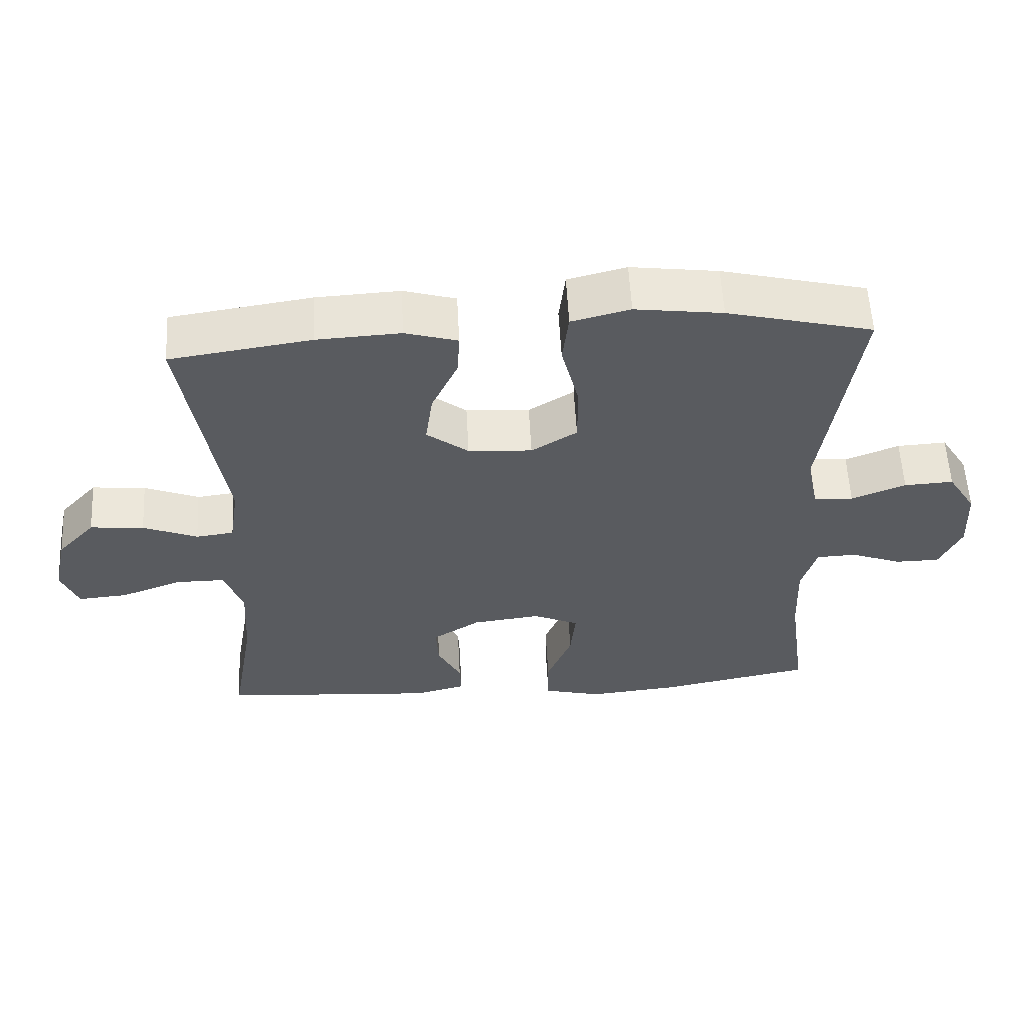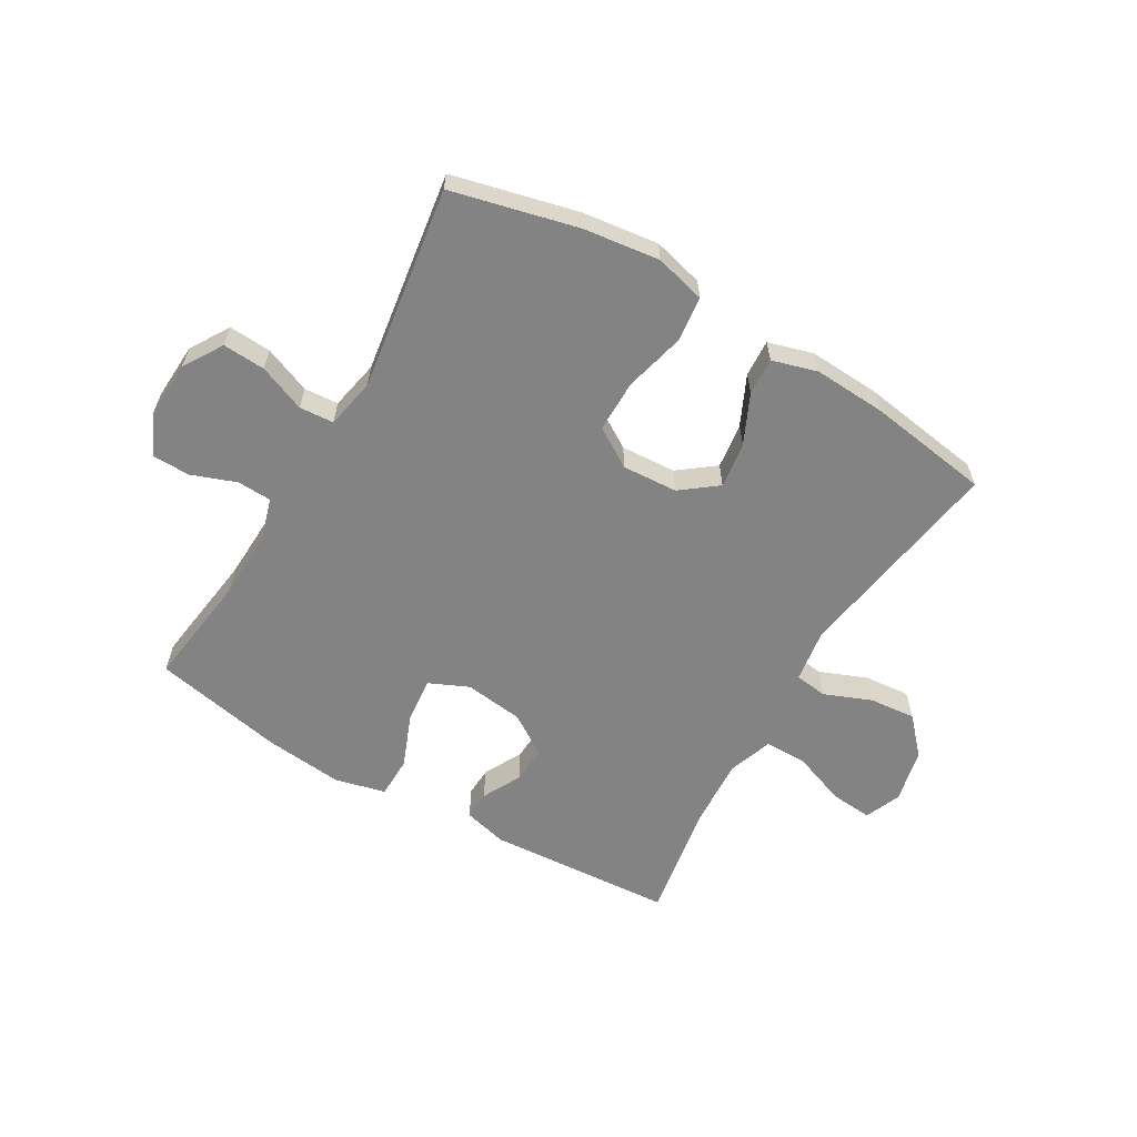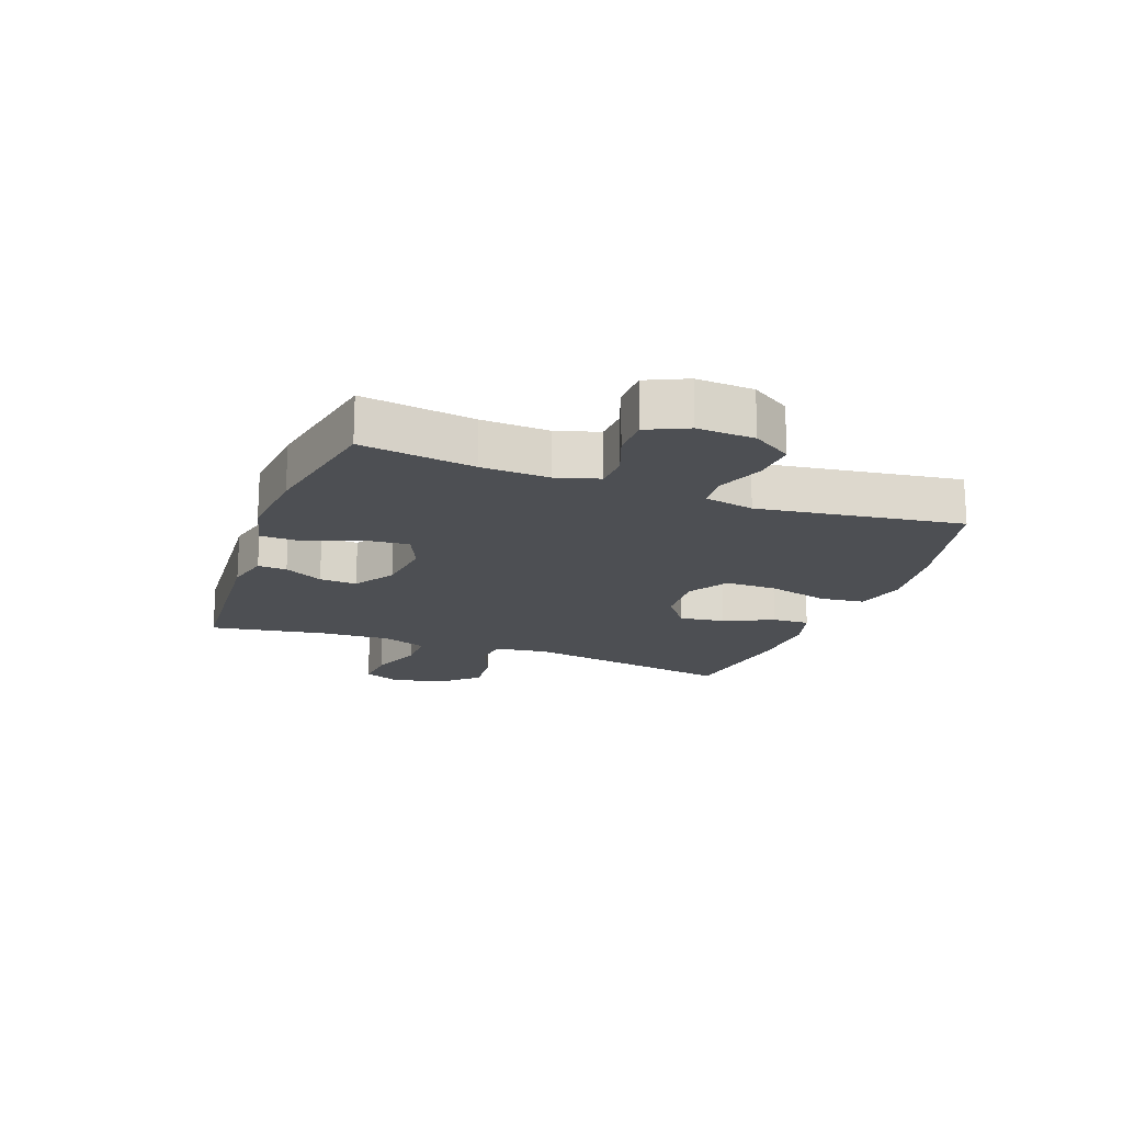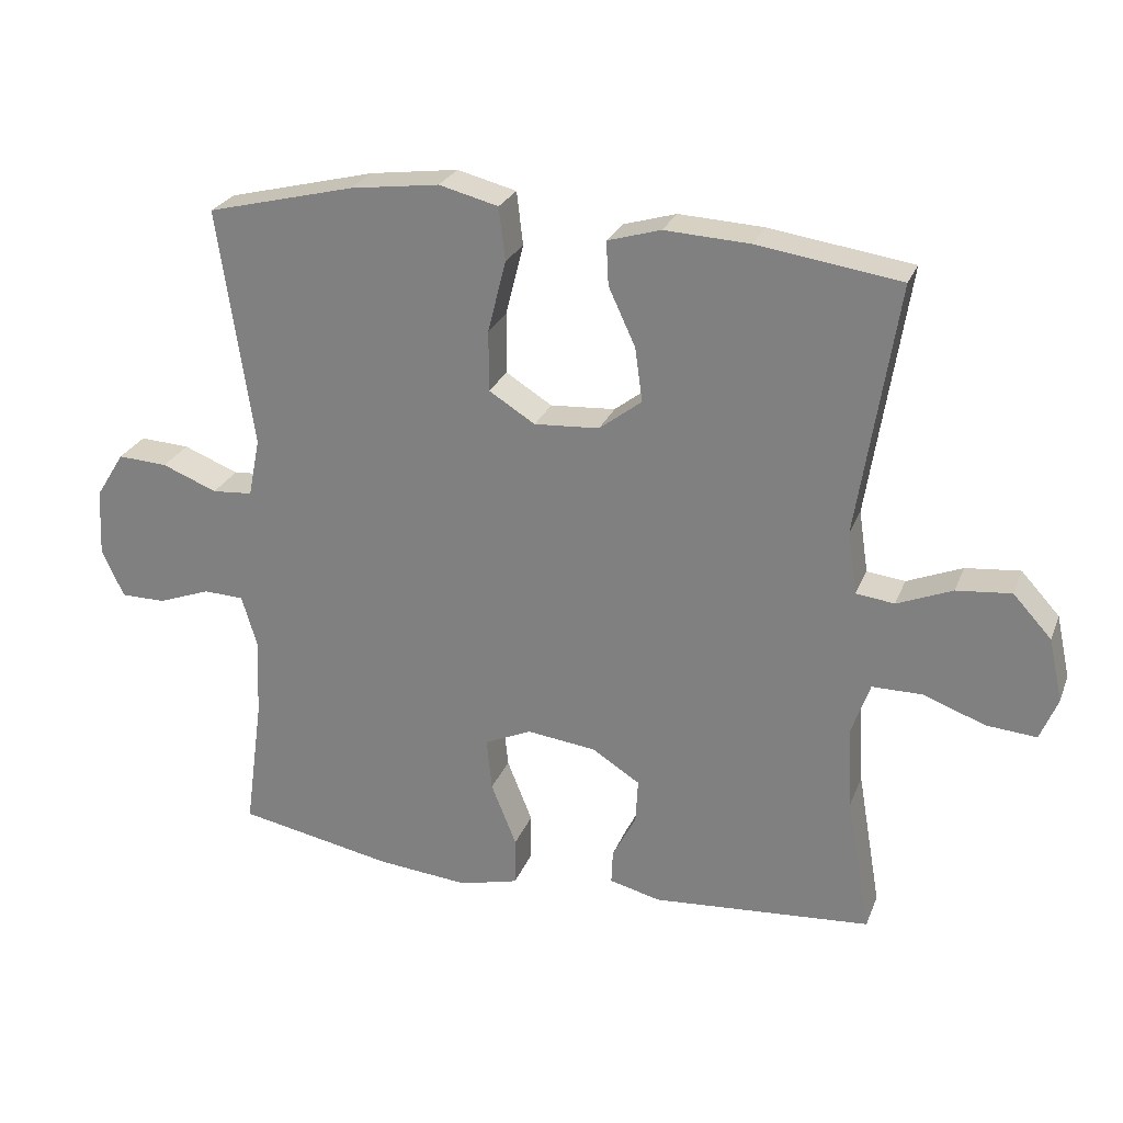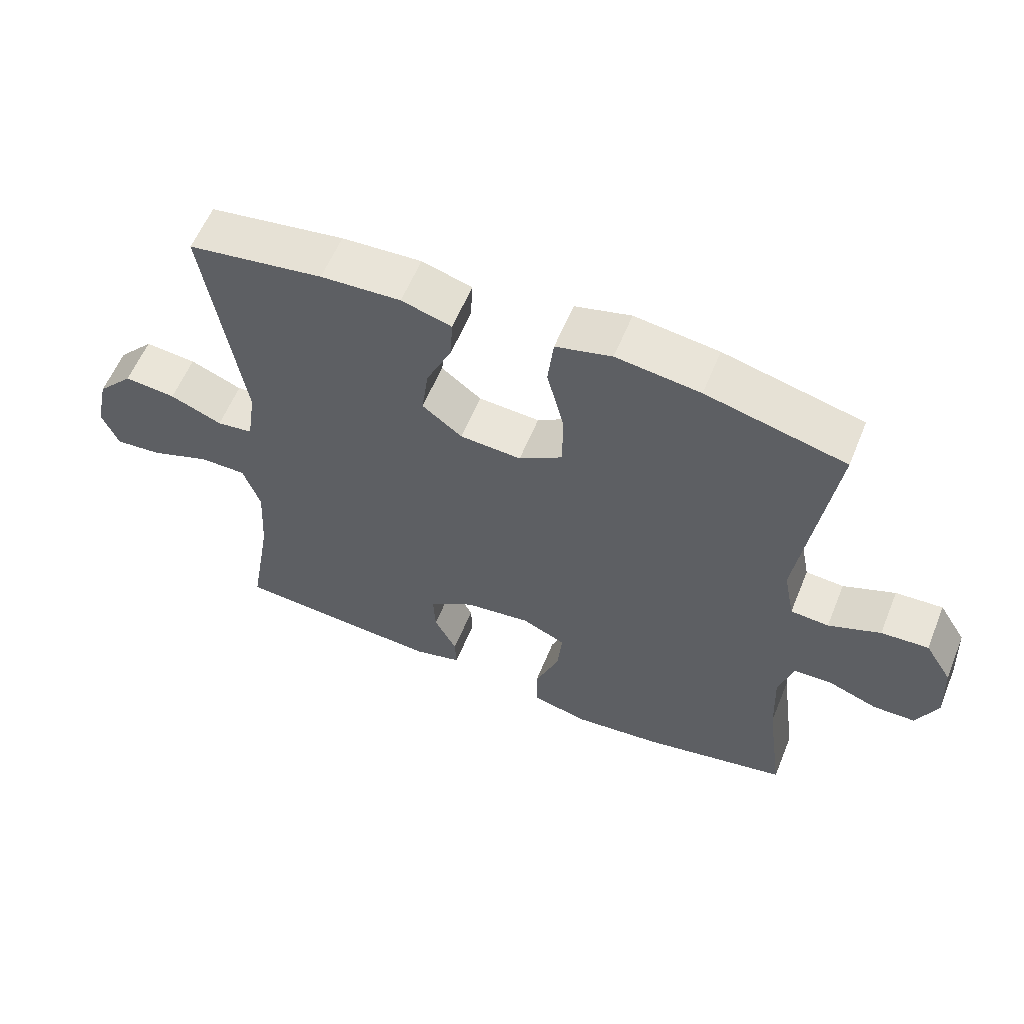
<metadata>
{"format":"obj","ext":"obj","renderer":"f3d","projection":"perspective","resolution":1024,"background":"white","views":[{"elev":57.3,"azim":177.0,"up":"+Z"},{"elev":-61.2,"azim":-30.4,"up":"+Y"},{"elev":-18.0,"azim":-110.4,"up":"+Y"},{"elev":25.6,"azim":18.2,"up":"+Z"},{"elev":58.5,"azim":-157.9,"up":"+Z"}]}
</metadata>
<code>
o path124
v 0.4733 0.0375 -0.2988
v 0.4665 0.0375 -0.1787
v 0.4933 0.0375 -0.1022
v 0.5662 0.0375 -0.1022
v 0.6579 0.0375 -0.136
v 0.7312 0.0375 -0.1422
v 0.7568 0.0375 -0.0796
v 0.7366 0.0375 0.01238
v 0.6802 0.0375 0.07396
v 0.6001 0.0375 0.06622
v 0.5191 0.0375 0.03335
v 0.4629 0.0375 0.0404
v 0.4492 0.0375 0.1319
v 0.5078 0.0375 0.5012
v 0.2973 0.0375 0.5326
v 0.1729 0.0375 0.5394
v 0.09496 0.0375 0.5166
v 0.09835 0.0375 0.4526
v 0.1379 0.0375 0.3672
v 0.1487 0.0375 0.2885
v 0.08645 0.0375 0.2409
v -0.00893 0.0375 0.2348
v -0.07674 0.0375 0.2772
v -0.0767 0.0375 0.3671
v -0.05026 0.0375 0.4715
v -0.05931 0.0375 0.5496
v -0.1465 0.0375 0.5718
v -0.277 0.0375 0.5546
v -0.4939 0.0375 0.5012
v -0.4422 0.0375 0.1505
v -0.4593 0.0375 0.06484
v -0.5184 0.0375 0.06026
v -0.599 0.0375 0.09233
v -0.6723 0.0375 0.09658
v -0.7142 0.0375 0.0294
v -0.7193 0.0375 -0.06948
v -0.6869 0.0375 -0.1395
v -0.621 0.0375 -0.1402
v -0.5445 0.0375 -0.1117
v -0.4851 0.0375 -0.1141
v -0.4628 0.0375 -0.1892
v -0.4674 0.0375 -0.3055
v -0.4939 0.0375 -0.5007
v -0.2669 0.0375 -0.5456
v -0.1318 0.0375 -0.5589
v -0.0451 0.0375 -0.5371
v -0.04386 0.0375 -0.466
v -0.08102 0.0375 -0.3733
v -0.08852 0.0375 -0.2967
v -0.02035 0.0375 -0.2661
v 0.08118 0.0375 -0.2786
v 0.1517 0.0375 -0.3234
v 0.1483 0.0375 -0.3882
v 0.1135 0.0375 -0.455
v 0.1113 0.0375 -0.5048
v 0.1865 0.0375 -0.5239
v 0.5078 0.0375 -0.5007
v 0.4733 -0.0375 -0.2988
v 0.4665 -0.0375 -0.1787
v 0.4933 -0.0375 -0.1022
v 0.5662 -0.0375 -0.1022
v 0.6579 -0.0375 -0.136
v 0.7312 -0.0375 -0.1422
v 0.7568 -0.0375 -0.0796
v 0.7366 -0.0375 0.01238
v 0.6802 -0.0375 0.07396
v 0.6001 -0.0375 0.06622
v 0.5191 -0.0375 0.03335
v 0.4629 -0.0375 0.0404
v 0.4492 -0.0375 0.1319
v 0.5078 -0.0375 0.5012
v 0.2973 -0.0375 0.5326
v 0.1729 -0.0375 0.5394
v 0.09496 -0.0375 0.5166
v 0.09835 -0.0375 0.4526
v 0.1379 -0.0375 0.3672
v 0.1487 -0.0375 0.2885
v 0.08645 -0.0375 0.2409
v -0.00893 -0.0375 0.2348
v -0.07674 -0.0375 0.2772
v -0.0767 -0.0375 0.3671
v -0.05026 -0.0375 0.4715
v -0.05931 -0.0375 0.5496
v -0.1465 -0.0375 0.5718
v -0.277 -0.0375 0.5546
v -0.4939 -0.0375 0.5012
v -0.4422 -0.0375 0.1505
v -0.4593 -0.0375 0.06484
v -0.5184 -0.0375 0.06026
v -0.599 -0.0375 0.09233
v -0.6723 -0.0375 0.09658
v -0.7142 -0.0375 0.0294
v -0.7193 -0.0375 -0.06948
v -0.6869 -0.0375 -0.1395
v -0.621 -0.0375 -0.1402
v -0.5445 -0.0375 -0.1117
v -0.4851 -0.0375 -0.1141
v -0.4628 -0.0375 -0.1892
v -0.4674 -0.0375 -0.3055
v -0.4939 -0.0375 -0.5007
v -0.2669 -0.0375 -0.5456
v -0.1318 -0.0375 -0.5589
v -0.0451 -0.0375 -0.5371
v -0.04386 -0.0375 -0.466
v -0.08102 -0.0375 -0.3733
v -0.08852 -0.0375 -0.2967
v -0.02035 -0.0375 -0.2661
v 0.08118 -0.0375 -0.2786
v 0.1517 -0.0375 -0.3234
v 0.1483 -0.0375 -0.3882
v 0.1135 -0.0375 -0.455
v 0.1113 -0.0375 -0.5048
v 0.1865 -0.0375 -0.5239
v 0.5078 -0.0375 -0.5007
v 0.7312 0.0375 -0.1422
v 0.7312 0.0375 -0.1422
v 0.7568 0.0375 -0.0796
v 0.7366 0.0375 0.01238
v 0.6802 0.0375 0.07396
v 0.6579 0.0375 -0.136
v 0.6001 0.0375 0.06622
v 0.5662 0.0375 -0.1022
v 0.5191 0.0375 0.03335
v 0.4933 0.0375 -0.1022
v 0.4933 0.0375 -0.1022
v 0.4629 0.0375 0.0404
v 0.4629 0.0375 0.0404
v 0.4665 0.0375 -0.1787
v 0.5078 0.0375 -0.5007
v 0.5078 0.0375 -0.5007
v 0.4733 0.0375 -0.2988
v 0.4492 0.0375 0.1319
v 0.5078 0.0375 0.5012
v 0.5078 0.0375 0.5012
v 0.2973 0.0375 0.5326
v 0.1865 0.0375 -0.5239
v 0.1729 0.0375 0.5394
v 0.1113 0.0375 -0.5048
v 0.1113 0.0375 -0.5048
v 0.1517 0.0375 -0.3234
v 0.1517 0.0375 -0.3234
v 0.1483 0.0375 -0.3882
v 0.1379 0.0375 0.3672
v 0.1487 0.0375 0.2885
v 0.1487 0.0375 0.2885
v 0.09496 0.0375 0.5166
v 0.09496 0.0375 0.5166
v 0.08118 0.0375 -0.2786
v 0.08645 0.0375 0.2409
v 0.1135 0.0375 -0.455
v 0.09835 0.0375 0.4526
v -0.00893 0.0375 0.2348
v -0.02035 0.0375 -0.2661
v -0.07674 0.0375 0.2772
v -0.08852 0.0375 -0.2967
v -0.08852 0.0375 -0.2967
v -0.0451 0.0375 -0.5371
v -0.0451 0.0375 -0.5371
v -0.04386 0.0375 -0.466
v -0.08102 0.0375 -0.3733
v -0.1318 0.0375 -0.5589
v -0.0767 0.0375 0.3671
v -0.05026 0.0375 0.4715
v -0.05931 0.0375 0.5496
v -0.05931 0.0375 0.5496
v -0.1465 0.0375 0.5718
v -0.2669 0.0375 -0.5456
v -0.277 0.0375 0.5546
v -0.4939 0.0375 -0.5007
v -0.4939 0.0375 -0.5007
v -0.4628 0.0375 -0.1892
v -0.4674 0.0375 -0.3055
v -0.4422 0.0375 0.1505
v -0.4593 0.0375 0.06484
v -0.4593 0.0375 0.06484
v -0.5184 0.0375 0.06026
v -0.4851 0.0375 -0.1141
v -0.4851 0.0375 -0.1141
v -0.4939 0.0375 0.5012
v -0.4939 0.0375 0.5012
v -0.5445 0.0375 -0.1117
v -0.599 0.0375 0.09233
v -0.621 0.0375 -0.1402
v -0.6723 0.0375 0.09658
v -0.6723 0.0375 0.09658
v -0.6869 0.0375 -0.1395
v -0.6869 0.0375 -0.1395
v -0.7142 0.0375 0.0294
v -0.7193 0.0375 -0.06948
v 0.7312 -0.0375 -0.1422
v 0.7312 -0.0375 -0.1422
v 0.7568 -0.0375 -0.0796
v 0.7366 -0.0375 0.01238
v 0.6802 -0.0375 0.07396
v 0.6579 -0.0375 -0.136
v 0.6001 -0.0375 0.06622
v 0.5662 -0.0375 -0.1022
v 0.5191 -0.0375 0.03335
v 0.4933 -0.0375 -0.1022
v 0.4933 -0.0375 -0.1022
v 0.4629 -0.0375 0.0404
v 0.4629 -0.0375 0.0404
v 0.4665 -0.0375 -0.1787
v 0.5078 -0.0375 -0.5007
v 0.5078 -0.0375 -0.5007
v 0.4733 -0.0375 -0.2988
v 0.4492 -0.0375 0.1319
v 0.5078 -0.0375 0.5012
v 0.5078 -0.0375 0.5012
v 0.2973 -0.0375 0.5326
v 0.1865 -0.0375 -0.5239
v 0.1729 -0.0375 0.5394
v 0.1113 -0.0375 -0.5048
v 0.1113 -0.0375 -0.5048
v 0.1517 -0.0375 -0.3234
v 0.1517 -0.0375 -0.3234
v 0.1483 -0.0375 -0.3882
v 0.1379 -0.0375 0.3672
v 0.1487 -0.0375 0.2885
v 0.1487 -0.0375 0.2885
v 0.09496 -0.0375 0.5166
v 0.09496 -0.0375 0.5166
v 0.08118 -0.0375 -0.2786
v 0.08645 -0.0375 0.2409
v 0.1135 -0.0375 -0.455
v 0.09835 -0.0375 0.4526
v -0.00893 -0.0375 0.2348
v -0.02035 -0.0375 -0.2661
v -0.07674 -0.0375 0.2772
v -0.08852 -0.0375 -0.2967
v -0.08852 -0.0375 -0.2967
v -0.0451 -0.0375 -0.5371
v -0.0451 -0.0375 -0.5371
v -0.04386 -0.0375 -0.466
v -0.08102 -0.0375 -0.3733
v -0.1318 -0.0375 -0.5589
v -0.0767 -0.0375 0.3671
v -0.05026 -0.0375 0.4715
v -0.05931 -0.0375 0.5496
v -0.05931 -0.0375 0.5496
v -0.1465 -0.0375 0.5718
v -0.2669 -0.0375 -0.5456
v -0.277 -0.0375 0.5546
v -0.4939 -0.0375 -0.5007
v -0.4939 -0.0375 -0.5007
v -0.4628 -0.0375 -0.1892
v -0.4674 -0.0375 -0.3055
v -0.4422 -0.0375 0.1505
v -0.4593 -0.0375 0.06484
v -0.4593 -0.0375 0.06484
v -0.5184 -0.0375 0.06026
v -0.4851 -0.0375 -0.1141
v -0.4851 -0.0375 -0.1141
v -0.4939 -0.0375 0.5012
v -0.4939 -0.0375 0.5012
v -0.5445 -0.0375 -0.1117
v -0.599 -0.0375 0.09233
v -0.621 -0.0375 -0.1402
v -0.6723 -0.0375 0.09658
v -0.6723 -0.0375 0.09658
v -0.6869 -0.0375 -0.1395
v -0.6869 -0.0375 -0.1395
v -0.7142 -0.0375 0.0294
v -0.7193 -0.0375 -0.06948
f 210 219 207
f 232 234 236
f 259 263 257
f 201 203 199
f 249 229 248
f 215 217 206
f 256 264 258
f 248 229 237
f 252 230 249
f 242 230 247
f 226 212 221
f 219 210 218
f 210 207 208
f 218 210 212
f 248 237 243
f 263 256 257
f 227 228 224
f 256 252 251
f 230 242 235
f 264 256 263
f 235 236 234
f 198 197 196
f 261 258 264
f 199 197 198
f 203 215 206
f 247 230 246
f 207 224 201
f 206 211 204
f 251 252 249
f 237 238 241
f 206 217 211
f 224 207 219
f 246 230 252
f 257 256 251
f 201 199 198
f 249 230 228
f 249 227 229
f 249 228 227
f 248 243 254
f 228 223 224
f 203 223 215
f 197 195 193
f 197 193 196
f 196 193 194
f 241 238 239
f 193 195 192
f 192 195 190
f 211 217 225
f 201 223 203
f 242 247 244
f 223 201 224
f 236 235 242
f 211 225 213
f 243 237 241
f 218 212 226
f 116 7 64 191
f 7 8 65 64
f 8 9 66 65
f 5 6 63 62
f 9 10 67 66
f 4 5 62 61
f 10 11 68 67
f 125 4 61 200
f 11 127 202 68
f 2 3 60 59
f 130 1 58 205
f 1 2 59 58
f 13 134 209 70
f 12 13 70 69
f 14 15 72 71
f 56 57 114 113
f 15 16 73 72
f 139 56 113 214
f 141 53 110 216
f 19 145 220 76
f 16 147 222 73
f 51 52 109 108
f 20 21 78 77
f 54 55 112 111
f 53 54 111 110
f 18 19 76 75
f 17 18 75 74
f 21 22 79 78
f 50 51 108 107
f 22 23 80 79
f 156 50 107 231
f 158 47 104 233
f 47 48 105 104
f 45 46 103 102
f 24 25 82 81
f 25 165 240 82
f 26 27 84 83
f 23 24 81 80
f 48 49 106 105
f 44 45 102 101
f 27 28 85 84
f 170 44 101 245
f 41 42 99 98
f 30 175 250 87
f 31 32 89 88
f 178 41 98 253
f 180 30 87 255
f 28 29 86 85
f 42 43 100 99
f 39 40 97 96
f 32 33 90 89
f 38 39 96 95
f 33 185 260 90
f 187 38 95 262
f 34 35 92 91
f 36 37 94 93
f 35 36 93 92
f 135 132 144
f 157 161 159
f 184 182 188
f 126 124 128
f 174 173 154
f 140 131 142
f 181 183 189
f 173 162 154
f 177 174 155
f 167 172 155
f 151 146 137
f 144 143 135
f 135 133 132
f 143 137 135
f 173 168 162
f 188 182 181
f 152 149 153
f 181 176 177
f 155 160 167
f 189 188 181
f 160 159 161
f 123 121 122
f 186 189 183
f 124 123 122
f 128 131 140
f 172 171 155
f 132 126 149
f 131 129 136
f 176 174 177
f 162 166 163
f 131 136 142
f 149 144 132
f 171 177 155
f 182 176 181
f 126 123 124
f 174 153 155
f 174 154 152
f 174 152 153
f 173 179 168
f 153 149 148
f 128 140 148
f 122 118 120
f 122 121 118
f 121 119 118
f 166 164 163
f 118 117 120
f 117 115 120
f 136 150 142
f 126 128 148
f 167 169 172
f 148 149 126
f 161 167 160
f 136 138 150
f 168 166 162
f 143 151 137

</code>
